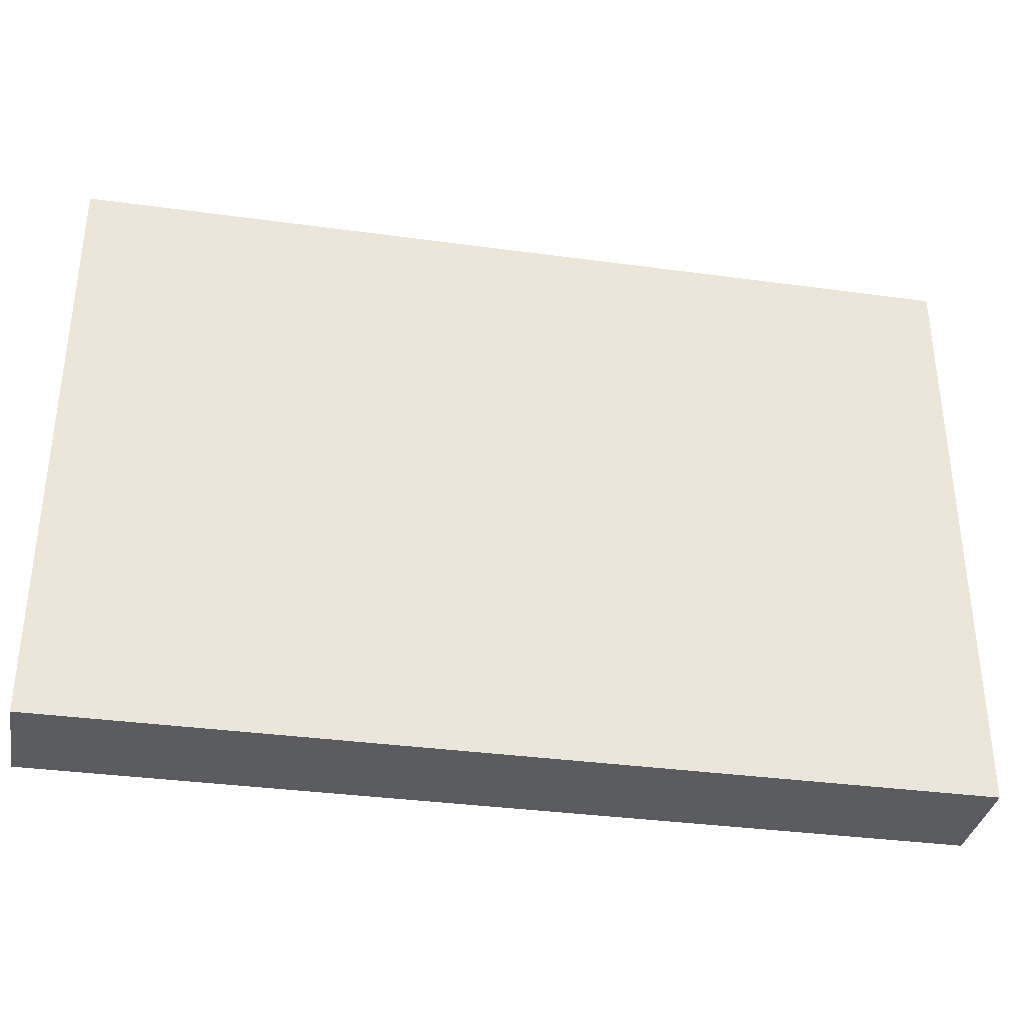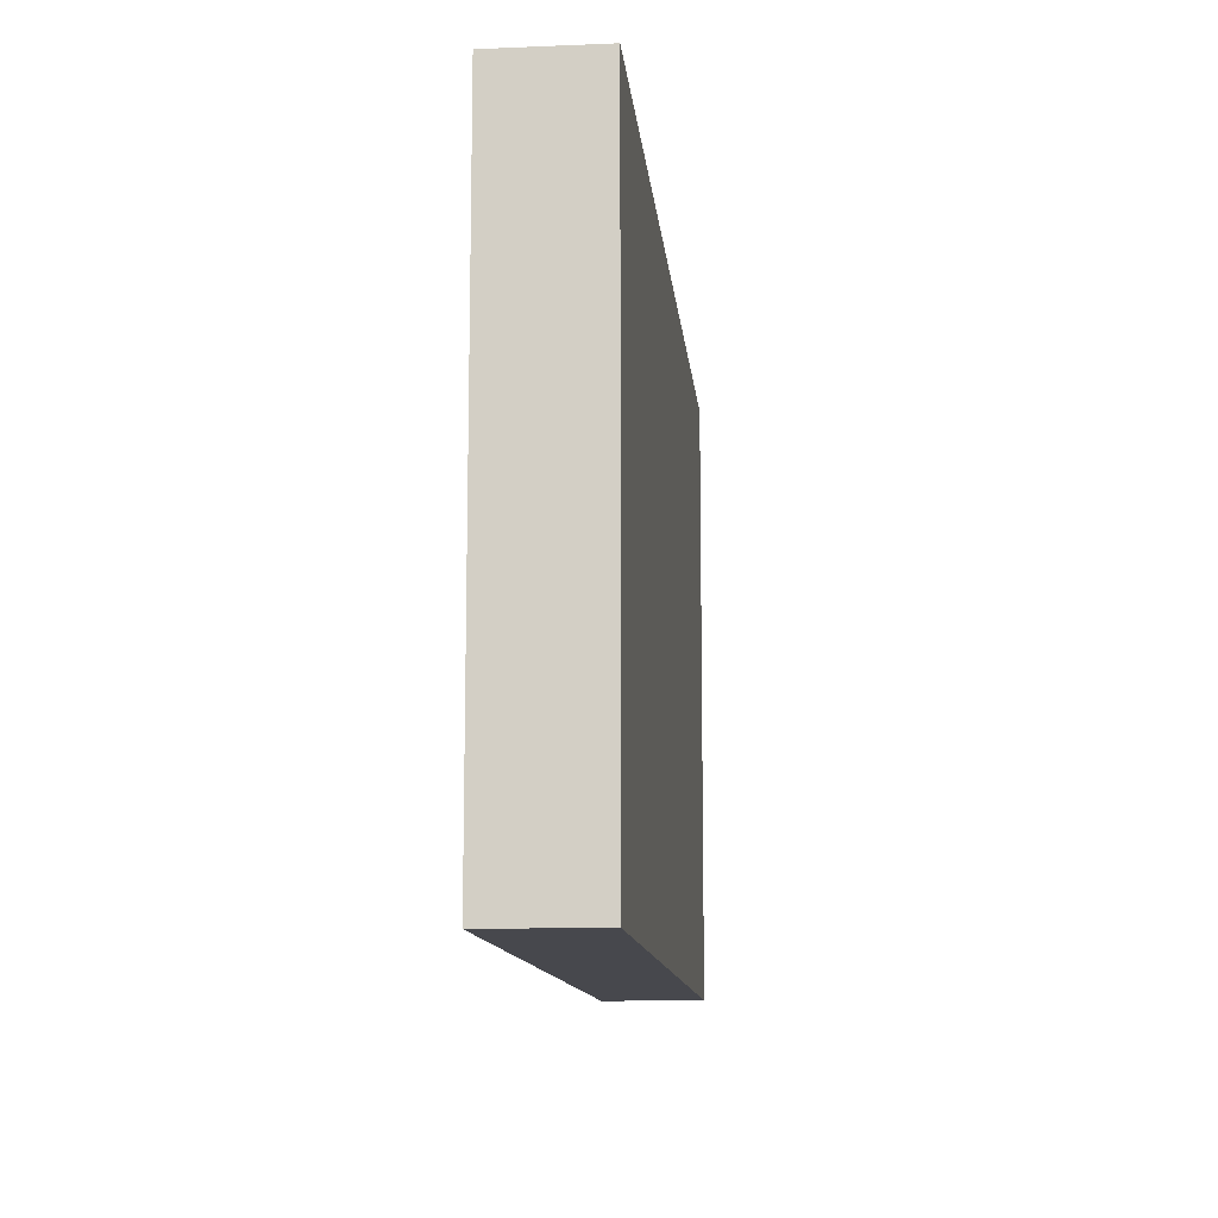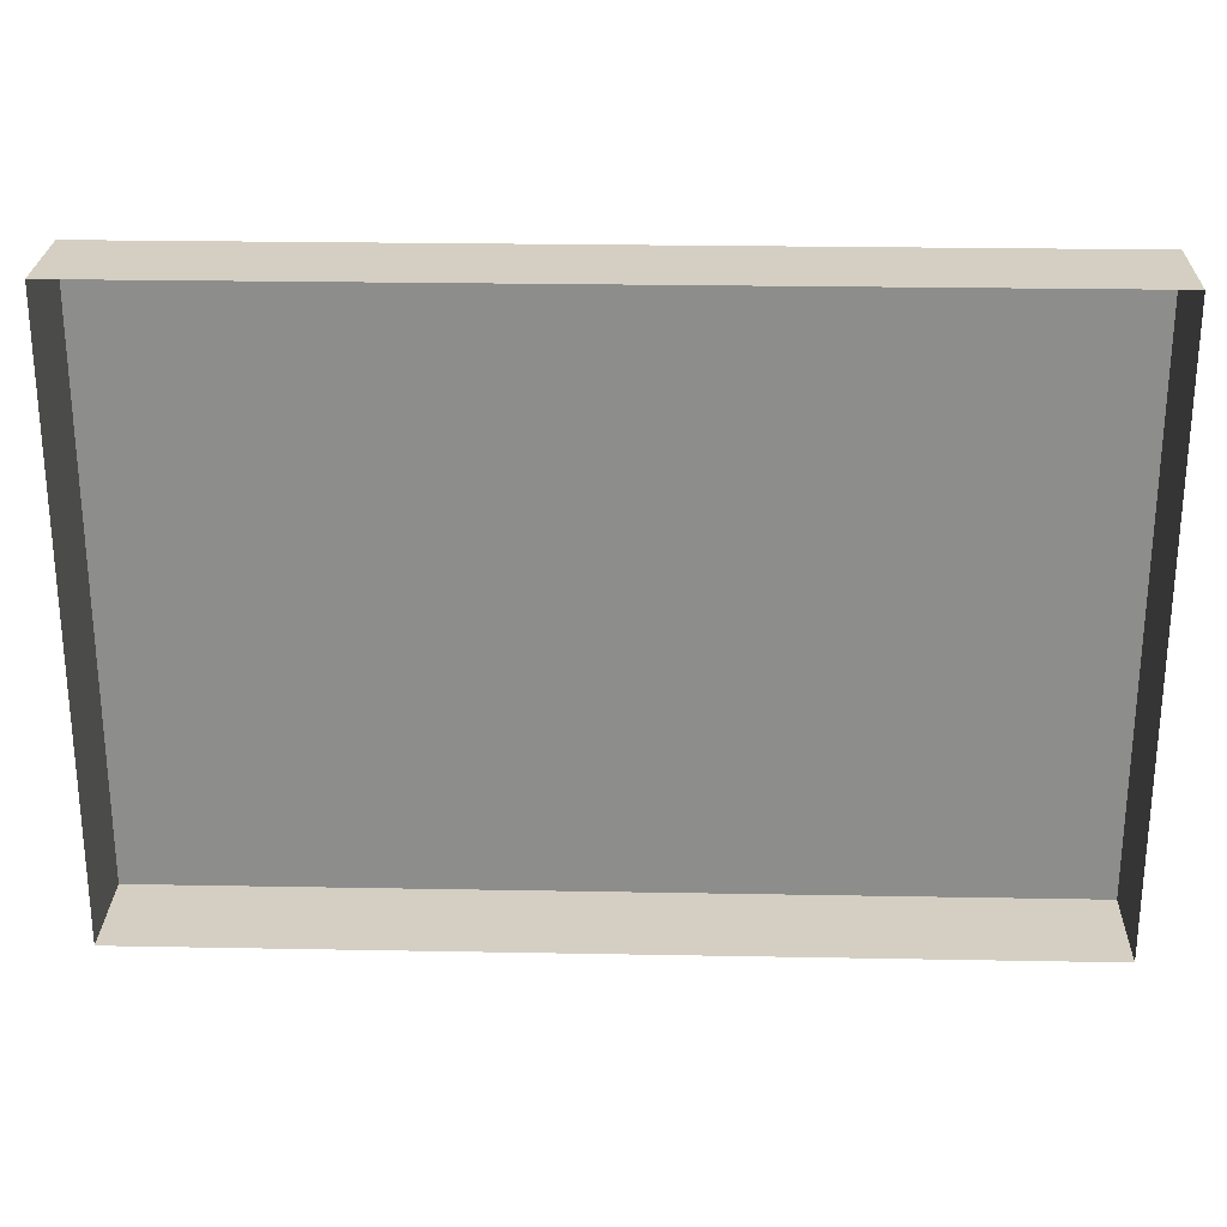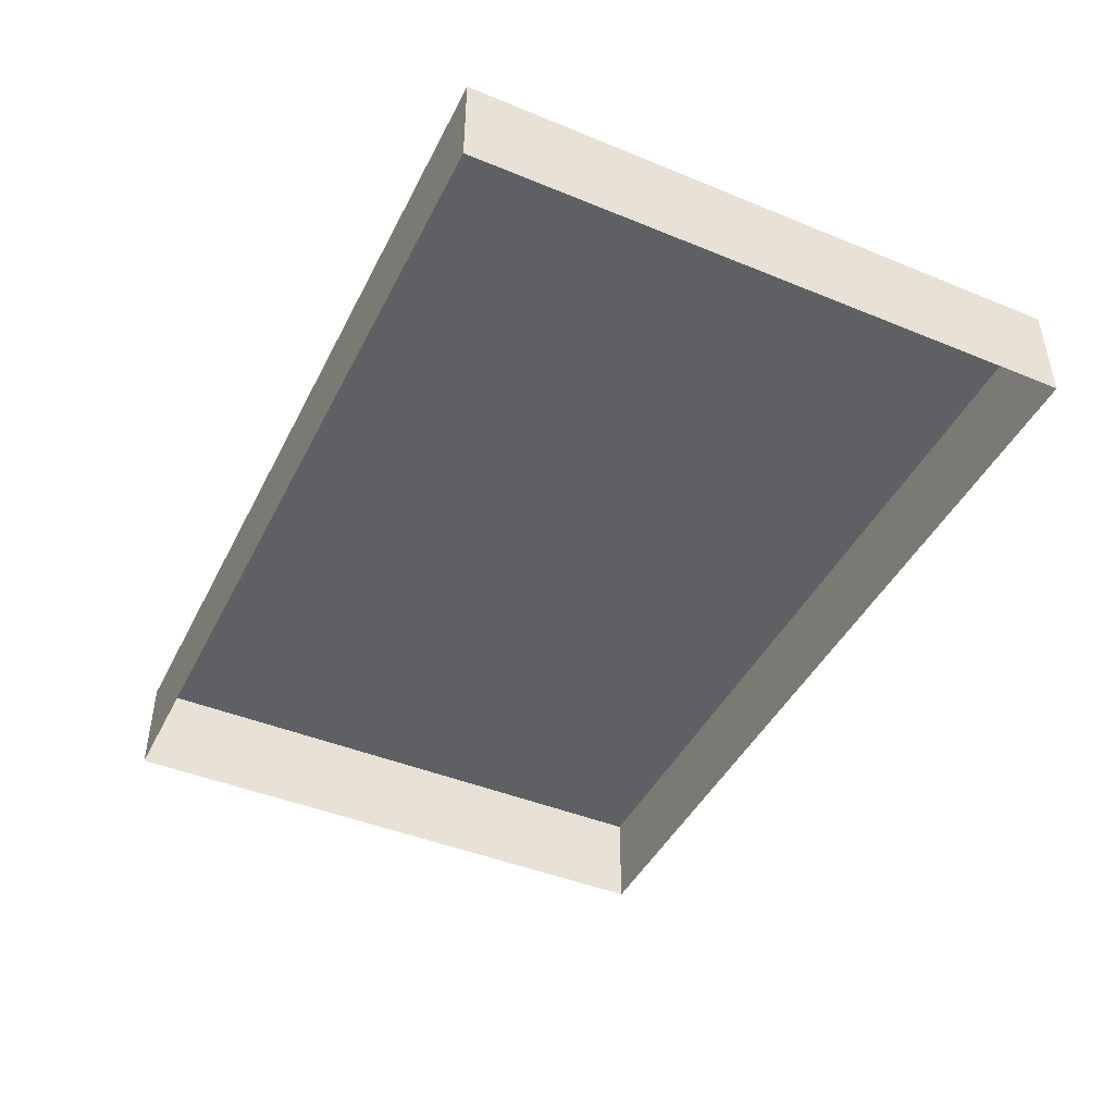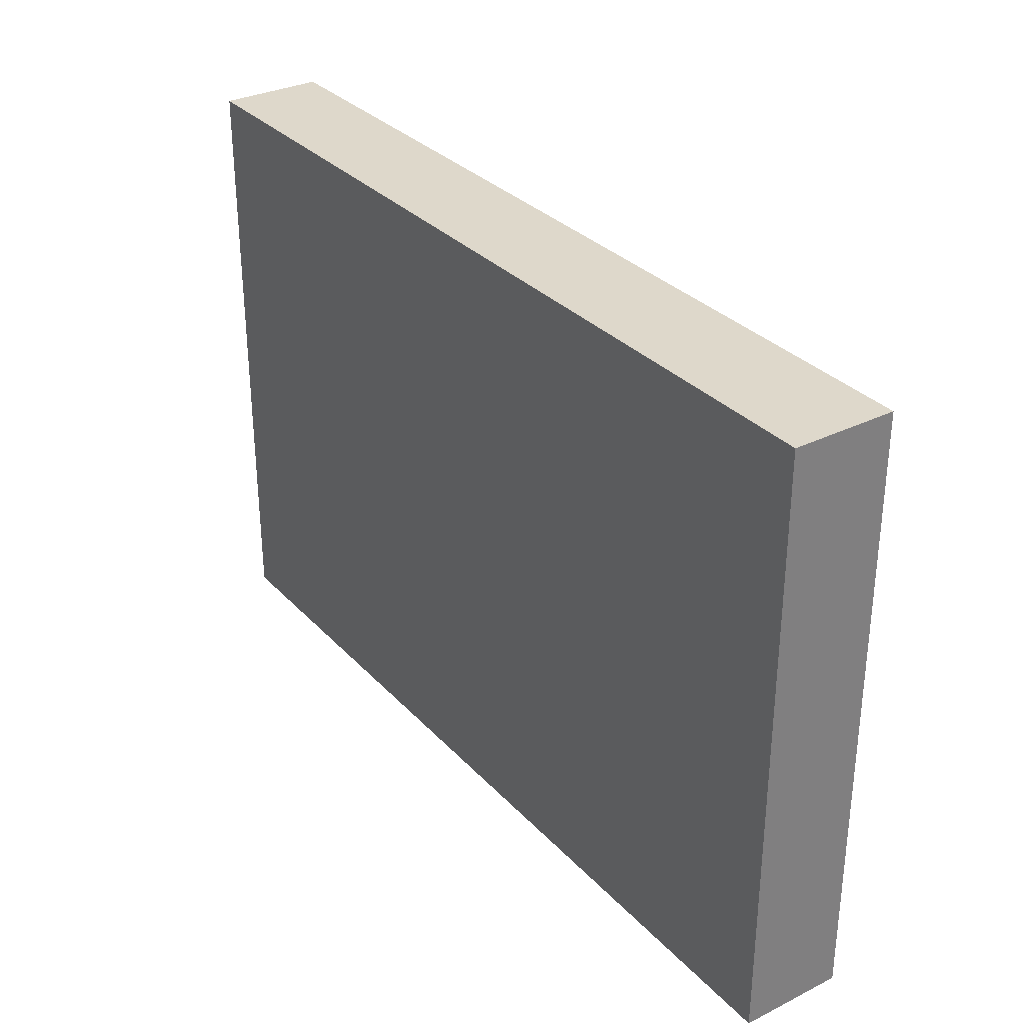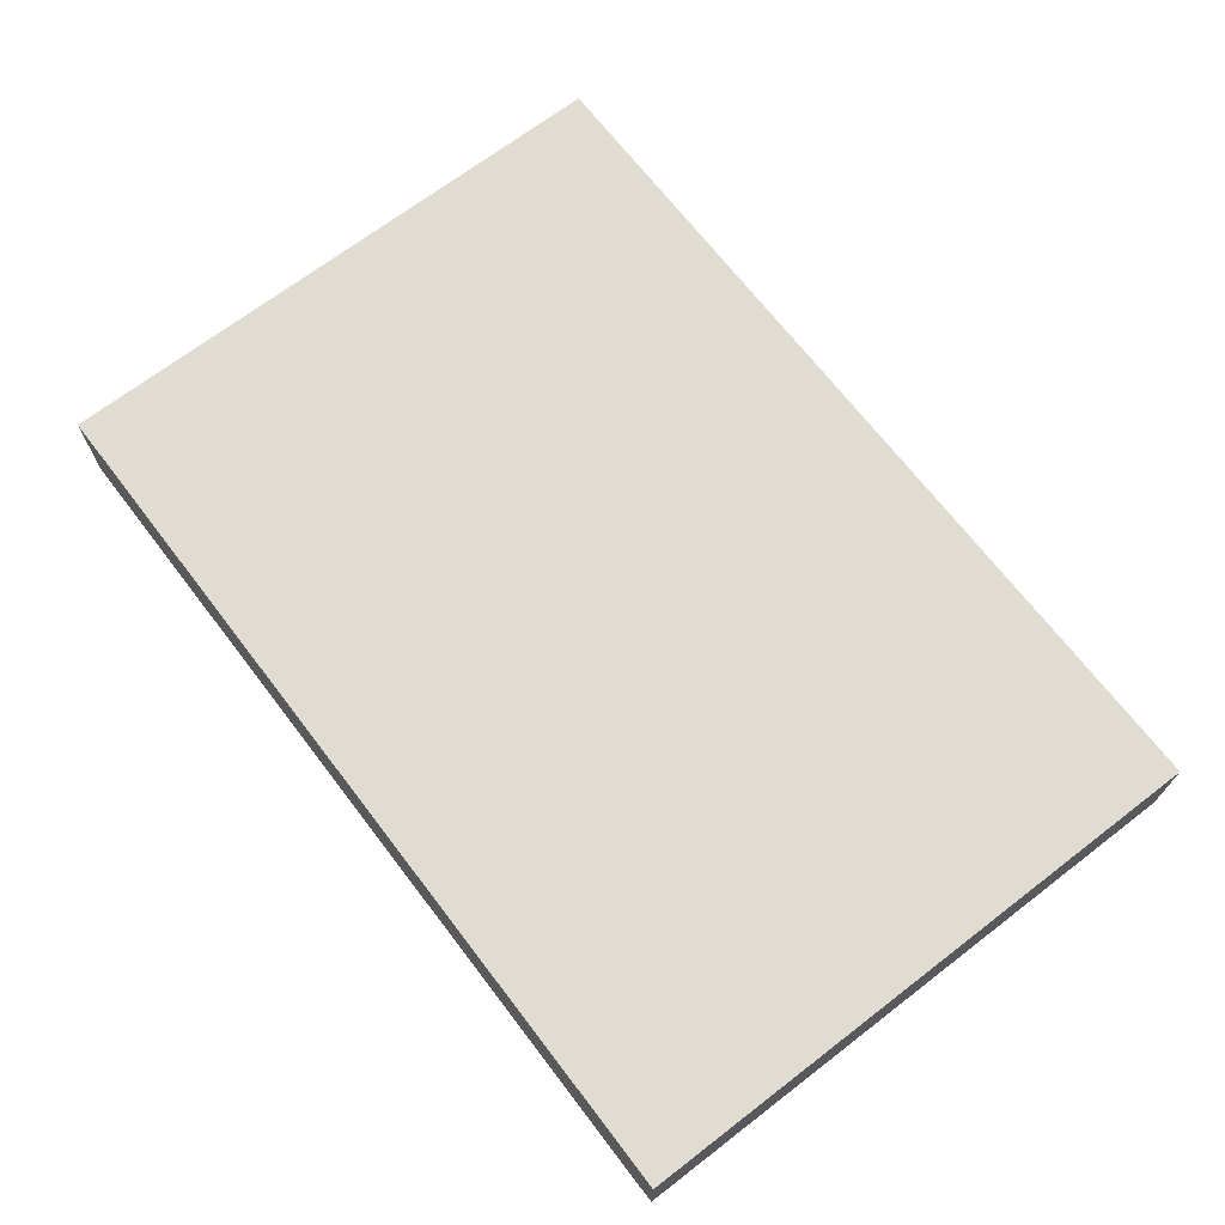
<metadata>
{"format":"obj","ext":"obj","renderer":"f3d","projection":"perspective","resolution":1024,"background":"white","views":[{"elev":-35.0,"azim":169.7,"up":"+Z"},{"elev":-11.8,"azim":95.5,"up":"+Z"},{"elev":25.4,"azim":1.7,"up":"+Z"},{"elev":-44.5,"azim":64.5,"up":"+Y"},{"elev":31.6,"azim":-124.9,"up":"+Z"},{"elev":69.3,"azim":52.5,"up":"+Y"}]}
</metadata>
<code>
o mesh15/mesh15-geometry#mesh15-geometry
v 0.4538 -0.1549 0.1531
v 0.5133 -0.1616 0.1531
v 0.4538 -0.1616 0.1531
v 0.5133 -0.1549 0.1531
v 0.4538 -0.1616 0.1931
v 0.5133 -0.1549 0.1931
v 0.4538 -0.1549 0.1931
v 0.5133 -0.1616 0.1931
f 1 2 3
f 2 1 4
f 3 2 1
f 4 1 2
f 5 1 3
f 3 1 5
f 1 6 4
f 4 6 1
f 6 2 4
f 4 2 6
f 1 5 7
f 7 5 1
f 6 1 7
f 7 1 6
f 2 6 8
f 8 6 2
f 5 6 7
f 7 6 5
f 6 5 8
f 8 5 6

</code>
